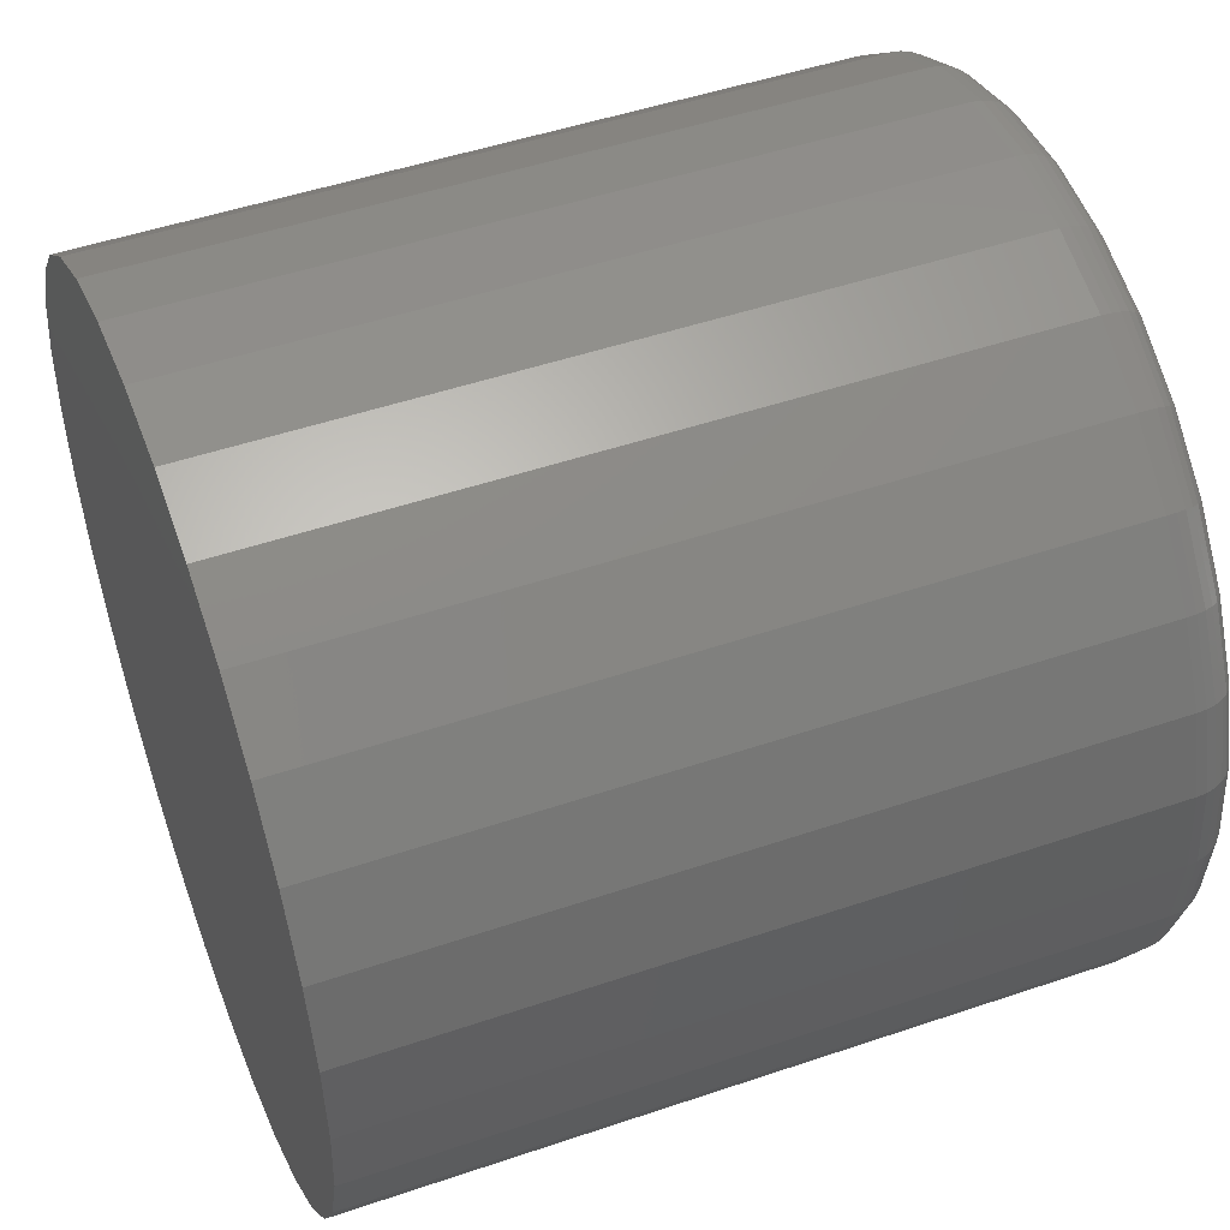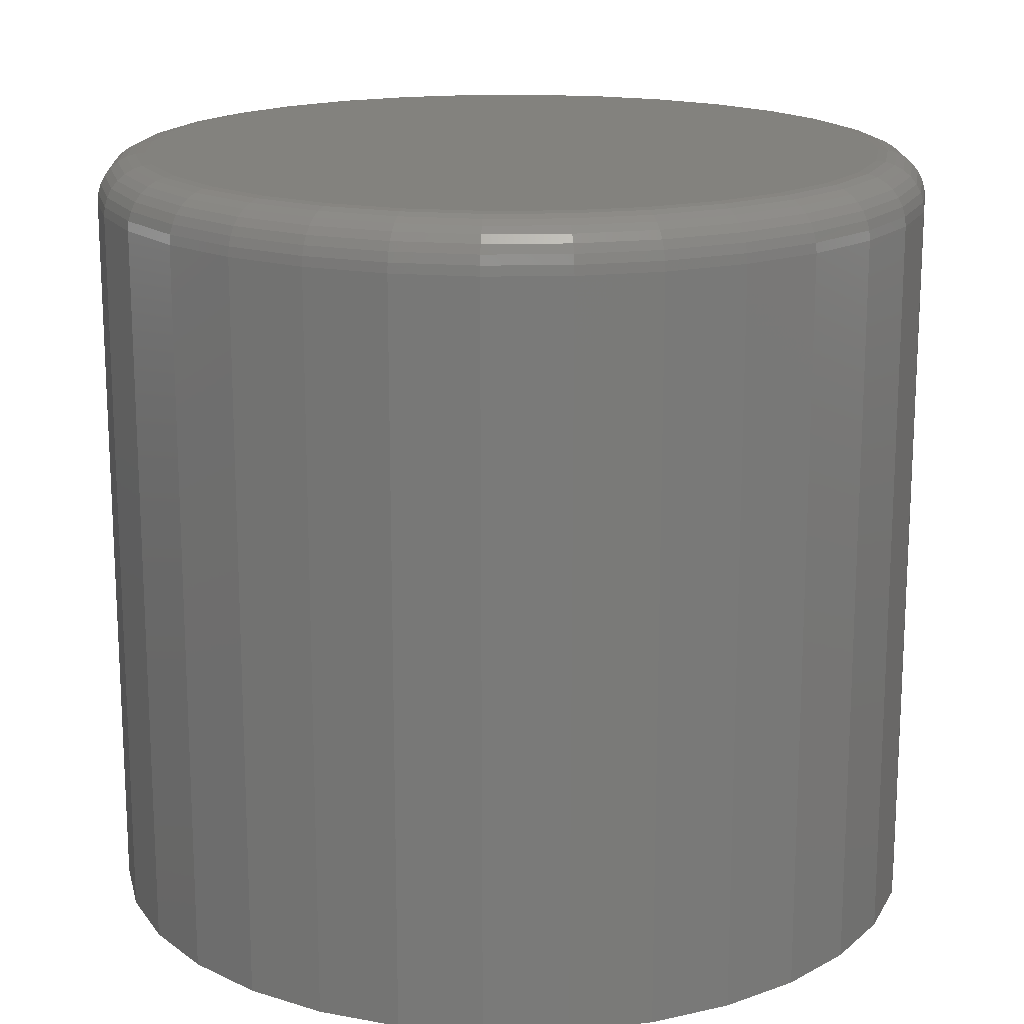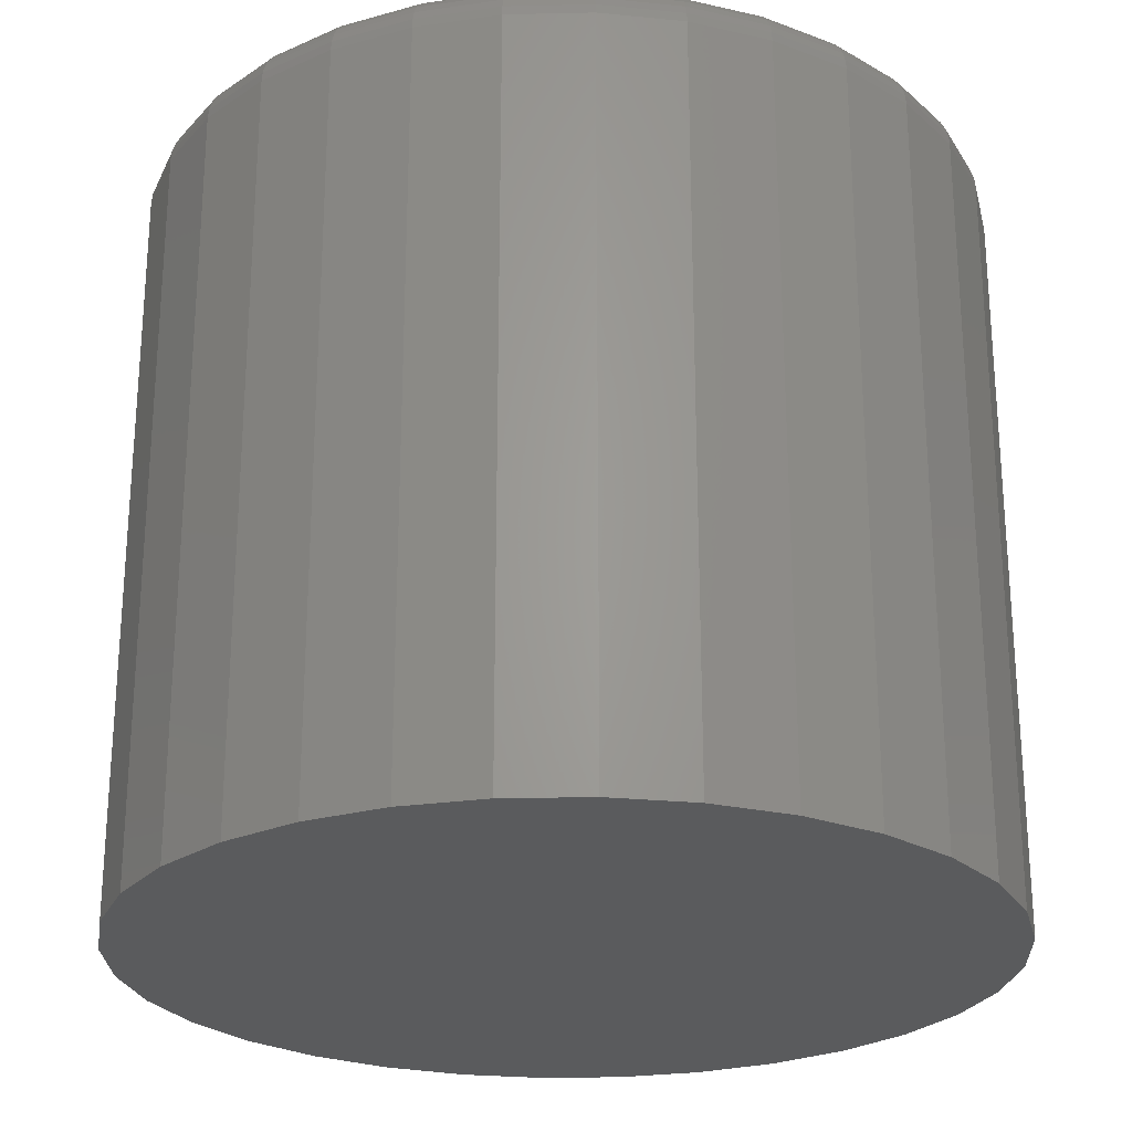
<metadata>
{"format":"stl","ext":"stl","renderer":"f3d","projection":"perspective","resolution":1024,"background":"white","views":[{"elev":49.0,"azim":-110.7,"up":"+Y"},{"elev":17.0,"azim":-41.2,"up":"+Z"},{"elev":-24.9,"azim":52.7,"up":"+Z"}]}
</metadata>
<code>
# stl→obj: 320 verts, 636 faces
v -0.06521 0.3489 0.75
v 0.0736 0.3489 0.75
v 0.004194 0.3558 0.75
v 0.1403 0.3287 0.75
v -0.1319 0.3287 0.75
v 0.2018 0.2958 0.75
v -0.1935 0.2958 0.75
v 0.2558 0.2516 0.75
v -0.2474 0.2516 0.75
v 0.3 0.1976 0.75
v -0.2916 0.1976 0.75
v 0.3329 0.1361 0.75
v -0.3245 0.1361 0.75
v 0.3531 0.0694 0.75
v -0.3447 0.0694 0.75
v 0.36 -1.109e-16 0.75
v -0.3516 1.981e-17 0.75
v 0.3531 -0.0694 0.75
v -0.3447 -0.0694 0.75
v 0.3329 -0.1361 0.75
v -0.3245 -0.1361 0.75
v 0.3 -0.1976 0.75
v -0.2916 -0.1976 0.75
v 0.2558 -0.2516 0.75
v -0.2474 -0.2516 0.75
v 0.2018 -0.2958 0.75
v -0.1935 -0.2958 0.75
v 0.1403 -0.3287 0.75
v -0.1319 -0.3287 0.75
v 0.0736 -0.3489 0.75
v -0.06521 -0.3489 0.75
v 0.004194 -0.3558 0.75
v 0.4068 0 0
v 0.4068 -9.861e-17 0.7031
v 0.3991 -0.07855 0
v 0.3991 -0.07855 0.7031
v 0.3762 -0.1541 0
v 0.3762 -0.1541 0.7031
v 0.339 -0.2237 0
v 0.339 -0.2237 0.7031
v 0.2889 -0.2847 0
v 0.2889 -0.2847 0.7031
v 0.2279 -0.3348 0
v 0.2279 -0.3348 0.7031
v 0.1583 -0.372 0
v 0.1583 -0.372 0.7031
v 0.08274 -0.3949 0
v 0.08274 -0.3949 0.7031
v 0.004194 -0.4026 0
v 0.004194 -0.4026 0.7031
v -0.07436 -0.3949 0
v -0.07436 -0.3949 0.7031
v -0.1499 -0.372 0
v -0.1499 -0.372 0.7031
v -0.2195 -0.3348 0
v -0.2195 -0.3348 0.7031
v -0.2805 -0.2847 0
v -0.2805 -0.2847 0.7031
v -0.3306 -0.2237 0
v -0.3306 -0.2237 0.7031
v -0.3678 -0.1541 0
v -0.3678 -0.1541 0.7031
v -0.3907 -0.07855 0
v -0.3907 -0.07855 0.7031
v -0.3984 4.931e-17 0
v -0.3984 4.931e-17 0.7031
v -0.3907 0.07855 0
v -0.3907 0.07855 0.7031
v -0.3678 0.1541 0
v -0.3678 0.1541 0.7031
v -0.3306 0.2237 0
v -0.3306 0.2237 0.7031
v -0.2805 0.2847 0
v -0.2805 0.2847 0.7031
v -0.2195 0.3348 0
v -0.2195 0.3348 0.7031
v -0.1499 0.372 0
v -0.1499 0.372 0.7031
v -0.07436 0.3949 0
v -0.07436 0.3949 0.7031
v 0.004194 0.4026 0
v 0.004194 0.4026 0.7031
v 0.08274 0.3949 0
v 0.08274 0.3949 0.7031
v 0.1583 0.372 0
v 0.1583 0.372 0.7031
v 0.2279 0.3348 0
v 0.2279 0.3348 0.7031
v 0.2889 0.2847 0
v 0.2889 0.2847 0.7031
v 0.339 0.2237 0
v 0.339 0.2237 0.7031
v 0.3762 0.1541 0
v 0.3762 0.1541 0.7031
v 0.3991 0.07855 0
v 0.3991 0.07855 0.7031
v 0.3691 0 0.7491
v 0.3621 -0.07119 0.7491
v 0.3779 0 0.7464
v 0.3707 -0.0729 0.7464
v 0.386 0 0.7421
v 0.3787 -0.07449 0.7421
v 0.3931 -2.776e-17 0.7363
v 0.3856 -0.07587 0.7363
v 0.3989 -2.776e-17 0.7292
v 0.3913 -0.07701 0.7292
v 0.4033 0 0.7211
v 0.3956 -0.07785 0.7211
v 0.4059 -2.776e-17 0.7123
v 0.3982 -0.07837 0.7123
v -0.3537 -0.07119 0.7491
v -0.3607 2.22e-16 0.7491
v -0.3623 -0.0729 0.7464
v -0.3695 2.22e-16 0.7464
v -0.3703 -0.07449 0.7421
v -0.3776 2.22e-16 0.7421
v -0.3772 -0.07587 0.7363
v -0.3847 2.22e-16 0.7363
v -0.383 -0.07701 0.7292
v -0.3905 2.22e-16 0.7292
v -0.3872 -0.07785 0.7211
v -0.3949 2.22e-16 0.7211
v -0.3898 -0.07837 0.7123
v -0.3975 2.22e-16 0.7123
v -0.3329 -0.1396 0.7491
v -0.3411 -0.143 0.7464
v -0.3485 -0.1461 0.7421
v -0.3551 -0.1488 0.7363
v -0.3605 -0.1511 0.7292
v -0.3645 -0.1527 0.7211
v -0.367 -0.1537 0.7123
v -0.2992 -0.2027 0.7491
v -0.3065 -0.2076 0.7464
v -0.3133 -0.2121 0.7421
v -0.3192 -0.2161 0.7363
v -0.324 -0.2193 0.7292
v -0.3276 -0.2217 0.7211
v -0.3298 -0.2232 0.7123
v -0.2538 -0.258 0.7491
v -0.26 -0.2642 0.7464
v -0.2658 -0.27 0.7421
v -0.2708 -0.275 0.7363
v -0.2749 -0.2791 0.7292
v -0.278 -0.2822 0.7211
v -0.2799 -0.2841 0.7123
v -0.1985 -0.3034 0.7491
v -0.2034 -0.3107 0.7464
v -0.2079 -0.3175 0.7421
v -0.2119 -0.3234 0.7363
v -0.2151 -0.3282 0.7292
v -0.2175 -0.3318 0.7211
v -0.219 -0.334 0.7123
v -0.1354 -0.3371 0.7491
v -0.1388 -0.3452 0.7464
v -0.1419 -0.3527 0.7421
v -0.1446 -0.3593 0.7363
v -0.1469 -0.3647 0.7292
v -0.1485 -0.3687 0.7211
v -0.1495 -0.3712 0.7123
v -0.06699 -0.3579 0.7491
v -0.06871 -0.3665 0.7464
v -0.07029 -0.3745 0.7421
v -0.07168 -0.3814 0.7363
v -0.07281 -0.3871 0.7292
v -0.07366 -0.3914 0.7211
v -0.07418 -0.394 0.7123
v 0.004194 -0.3649 0.7491
v 0.004194 -0.3737 0.7464
v 0.004194 -0.3818 0.7421
v 0.004194 -0.3889 0.7363
v 0.004194 -0.3947 0.7292
v 0.004194 -0.3991 0.7211
v 0.004194 -0.4017 0.7123
v 0.07538 -0.3579 0.7491
v 0.0771 -0.3665 0.7464
v 0.07868 -0.3745 0.7421
v 0.08007 -0.3814 0.7363
v 0.0812 -0.3871 0.7292
v 0.08205 -0.3914 0.7211
v 0.08257 -0.394 0.7123
v 0.1438 -0.3371 0.7491
v 0.1472 -0.3452 0.7464
v 0.1503 -0.3527 0.7421
v 0.153 -0.3593 0.7363
v 0.1553 -0.3647 0.7292
v 0.1569 -0.3687 0.7211
v 0.1579 -0.3712 0.7123
v 0.2069 -0.3034 0.7491
v 0.2118 -0.3107 0.7464
v 0.2163 -0.3175 0.7421
v 0.2203 -0.3234 0.7363
v 0.2235 -0.3282 0.7292
v 0.2259 -0.3318 0.7211
v 0.2274 -0.334 0.7123
v 0.2622 -0.258 0.7491
v 0.2684 -0.2642 0.7464
v 0.2742 -0.27 0.7421
v 0.2792 -0.275 0.7363
v 0.2833 -0.2791 0.7292
v 0.2864 -0.2822 0.7211
v 0.2883 -0.2841 0.7123
v 0.3076 -0.2027 0.7491
v 0.3149 -0.2076 0.7464
v 0.3216 -0.2121 0.7421
v 0.3276 -0.2161 0.7363
v 0.3324 -0.2193 0.7292
v 0.336 -0.2217 0.7211
v 0.3382 -0.2232 0.7123
v 0.3413 -0.1396 0.7491
v 0.3494 -0.143 0.7464
v 0.3569 -0.1461 0.7421
v 0.3635 -0.1488 0.7363
v 0.3689 -0.1511 0.7292
v 0.3729 -0.1527 0.7211
v 0.3753 -0.1537 0.7123
v -0.3537 0.07119 0.7491
v -0.3623 0.0729 0.7464
v -0.3703 0.07449 0.7421
v -0.3772 0.07587 0.7363
v -0.383 0.07701 0.7292
v -0.3872 0.07785 0.7211
v -0.3898 0.07837 0.7123
v 0.3621 0.07119 0.7491
v 0.3707 0.0729 0.7464
v 0.3787 0.07449 0.7421
v 0.3856 0.07587 0.7363
v 0.3913 0.07701 0.7292
v 0.3956 0.07785 0.7211
v 0.3982 0.07837 0.7123
v 0.3413 0.1396 0.7491
v 0.3494 0.143 0.7464
v 0.3569 0.1461 0.7421
v 0.3635 0.1488 0.7363
v 0.3689 0.1511 0.7292
v 0.3729 0.1527 0.7211
v 0.3753 0.1537 0.7123
v 0.3076 0.2027 0.7491
v 0.3149 0.2076 0.7464
v 0.3216 0.2121 0.7421
v 0.3276 0.2161 0.7363
v 0.3324 0.2193 0.7292
v 0.336 0.2217 0.7211
v 0.3382 0.2232 0.7123
v 0.2622 0.258 0.7491
v 0.2684 0.2642 0.7464
v 0.2742 0.27 0.7421
v 0.2792 0.275 0.7363
v 0.2833 0.2791 0.7292
v 0.2864 0.2822 0.7211
v 0.2883 0.2841 0.7123
v 0.2069 0.3034 0.7491
v 0.2118 0.3107 0.7464
v 0.2163 0.3175 0.7421
v 0.2203 0.3234 0.7363
v 0.2235 0.3282 0.7292
v 0.2259 0.3318 0.7211
v 0.2274 0.334 0.7123
v 0.1438 0.3371 0.7491
v 0.1472 0.3452 0.7464
v 0.1503 0.3527 0.7421
v 0.153 0.3593 0.7363
v 0.1553 0.3647 0.7292
v 0.1569 0.3687 0.7211
v 0.1579 0.3712 0.7123
v 0.07538 0.3579 0.7491
v 0.0771 0.3665 0.7464
v 0.07868 0.3745 0.7421
v 0.08007 0.3814 0.7363
v 0.0812 0.3871 0.7292
v 0.08205 0.3914 0.7211
v 0.08257 0.394 0.7123
v 0.004194 0.3649 0.7491
v 0.004194 0.3737 0.7464
v 0.004194 0.3818 0.7421
v 0.004194 0.3889 0.7363
v 0.004194 0.3947 0.7292
v 0.004194 0.3991 0.7211
v 0.004194 0.4017 0.7123
v -0.06699 0.3579 0.7491
v -0.06871 0.3665 0.7464
v -0.07029 0.3745 0.7421
v -0.07168 0.3814 0.7363
v -0.07281 0.3871 0.7292
v -0.07366 0.3914 0.7211
v -0.07418 0.394 0.7123
v -0.1354 0.3371 0.7491
v -0.1388 0.3452 0.7464
v -0.1419 0.3527 0.7421
v -0.1446 0.3593 0.7363
v -0.1469 0.3647 0.7292
v -0.1485 0.3687 0.7211
v -0.1495 0.3712 0.7123
v -0.1985 0.3034 0.7491
v -0.2034 0.3107 0.7464
v -0.2079 0.3175 0.7421
v -0.2119 0.3234 0.7363
v -0.2151 0.3282 0.7292
v -0.2175 0.3318 0.7211
v -0.219 0.334 0.7123
v -0.2538 0.258 0.7491
v -0.26 0.2642 0.7464
v -0.2658 0.27 0.7421
v -0.2708 0.275 0.7363
v -0.2749 0.2791 0.7292
v -0.278 0.2822 0.7211
v -0.2799 0.2841 0.7123
v -0.2992 0.2027 0.7491
v -0.3065 0.2076 0.7464
v -0.3133 0.2121 0.7421
v -0.3192 0.2161 0.7363
v -0.324 0.2193 0.7292
v -0.3276 0.2217 0.7211
v -0.3298 0.2232 0.7123
v -0.3329 0.1396 0.7491
v -0.3411 0.143 0.7464
v -0.3485 0.1461 0.7421
v -0.3551 0.1488 0.7363
v -0.3605 0.1511 0.7292
v -0.3645 0.1527 0.7211
v -0.367 0.1537 0.7123
f 1 2 3
f 2 1 4
f 4 1 5
f 4 5 6
f 6 5 7
f 6 7 8
f 8 7 9
f 8 9 10
f 10 9 11
f 10 11 12
f 12 11 13
f 12 13 14
f 14 13 15
f 14 15 16
f 16 15 17
f 16 17 18
f 18 17 19
f 18 19 20
f 20 19 21
f 20 21 22
f 22 21 23
f 22 23 24
f 24 23 25
f 24 25 26
f 26 25 27
f 26 27 28
f 28 27 29
f 28 29 30
f 30 29 31
f 30 31 32
f 33 34 35
f 35 34 36
f 35 36 37
f 37 36 38
f 37 38 39
f 39 38 40
f 39 40 41
f 41 40 42
f 41 42 43
f 43 42 44
f 43 44 45
f 45 44 46
f 45 46 47
f 47 46 48
f 47 48 49
f 49 48 50
f 49 50 51
f 51 50 52
f 51 52 53
f 53 52 54
f 53 54 55
f 55 54 56
f 55 56 57
f 57 56 58
f 57 58 59
f 59 58 60
f 59 60 61
f 61 60 62
f 61 62 63
f 63 62 64
f 63 64 65
f 65 64 66
f 65 66 67
f 67 66 68
f 67 68 69
f 69 68 70
f 69 70 71
f 71 70 72
f 71 72 73
f 73 72 74
f 73 74 75
f 75 74 76
f 75 76 77
f 77 76 78
f 77 78 79
f 79 78 80
f 79 80 81
f 81 80 82
f 81 82 83
f 83 82 84
f 83 84 85
f 85 84 86
f 85 86 87
f 87 86 88
f 87 88 89
f 89 88 90
f 89 90 91
f 91 90 92
f 91 92 93
f 93 92 94
f 93 94 95
f 95 94 96
f 95 96 33
f 33 96 34
f 16 18 97
f 97 18 98
f 97 98 99
f 99 98 100
f 99 100 101
f 101 100 102
f 101 102 103
f 103 102 104
f 103 104 105
f 105 104 106
f 105 106 107
f 107 106 108
f 107 108 109
f 109 108 110
f 109 110 34
f 34 110 36
f 19 17 111
f 111 17 112
f 111 112 113
f 113 112 114
f 113 114 115
f 115 114 116
f 115 116 117
f 117 116 118
f 117 118 119
f 119 118 120
f 119 120 121
f 121 120 122
f 121 122 123
f 123 122 124
f 123 124 64
f 64 124 66
f 21 19 125
f 125 19 111
f 125 111 126
f 126 111 113
f 126 113 127
f 127 113 115
f 127 115 128
f 128 115 117
f 128 117 129
f 129 117 119
f 129 119 130
f 130 119 121
f 130 121 131
f 131 121 123
f 131 123 62
f 62 123 64
f 23 21 132
f 132 21 125
f 132 125 133
f 133 125 126
f 133 126 134
f 134 126 127
f 134 127 135
f 135 127 128
f 135 128 136
f 136 128 129
f 136 129 137
f 137 129 130
f 137 130 138
f 138 130 131
f 138 131 60
f 60 131 62
f 25 23 139
f 139 23 132
f 139 132 140
f 140 132 133
f 140 133 141
f 141 133 134
f 141 134 142
f 142 134 135
f 142 135 143
f 143 135 136
f 143 136 144
f 144 136 137
f 144 137 145
f 145 137 138
f 145 138 58
f 58 138 60
f 27 25 146
f 146 25 139
f 146 139 147
f 147 139 140
f 147 140 148
f 148 140 141
f 148 141 149
f 149 141 142
f 149 142 150
f 150 142 143
f 150 143 151
f 151 143 144
f 151 144 152
f 152 144 145
f 152 145 56
f 56 145 58
f 29 27 153
f 153 27 146
f 153 146 154
f 154 146 147
f 154 147 155
f 155 147 148
f 155 148 156
f 156 148 149
f 156 149 157
f 157 149 150
f 157 150 158
f 158 150 151
f 158 151 159
f 159 151 152
f 159 152 54
f 54 152 56
f 31 29 160
f 160 29 153
f 160 153 161
f 161 153 154
f 161 154 162
f 162 154 155
f 162 155 163
f 163 155 156
f 163 156 164
f 164 156 157
f 164 157 165
f 165 157 158
f 165 158 166
f 166 158 159
f 166 159 52
f 52 159 54
f 32 31 167
f 167 31 160
f 167 160 168
f 168 160 161
f 168 161 169
f 169 161 162
f 169 162 170
f 170 162 163
f 170 163 171
f 171 163 164
f 171 164 172
f 172 164 165
f 172 165 173
f 173 165 166
f 173 166 50
f 50 166 52
f 30 32 174
f 174 32 167
f 174 167 175
f 175 167 168
f 175 168 176
f 176 168 169
f 176 169 177
f 177 169 170
f 177 170 178
f 178 170 171
f 178 171 179
f 179 171 172
f 179 172 180
f 180 172 173
f 180 173 48
f 48 173 50
f 28 30 181
f 181 30 174
f 181 174 182
f 182 174 175
f 182 175 183
f 183 175 176
f 183 176 184
f 184 176 177
f 184 177 185
f 185 177 178
f 185 178 186
f 186 178 179
f 186 179 187
f 187 179 180
f 187 180 46
f 46 180 48
f 26 28 188
f 188 28 181
f 188 181 189
f 189 181 182
f 189 182 190
f 190 182 183
f 190 183 191
f 191 183 184
f 191 184 192
f 192 184 185
f 192 185 193
f 193 185 186
f 193 186 194
f 194 186 187
f 194 187 44
f 44 187 46
f 24 26 195
f 195 26 188
f 195 188 196
f 196 188 189
f 196 189 197
f 197 189 190
f 197 190 198
f 198 190 191
f 198 191 199
f 199 191 192
f 199 192 200
f 200 192 193
f 200 193 201
f 201 193 194
f 201 194 42
f 42 194 44
f 22 24 202
f 202 24 195
f 202 195 203
f 203 195 196
f 203 196 204
f 204 196 197
f 204 197 205
f 205 197 198
f 205 198 206
f 206 198 199
f 206 199 207
f 207 199 200
f 207 200 208
f 208 200 201
f 208 201 40
f 40 201 42
f 20 22 209
f 209 22 202
f 209 202 210
f 210 202 203
f 210 203 211
f 211 203 204
f 211 204 212
f 212 204 205
f 212 205 213
f 213 205 206
f 213 206 214
f 214 206 207
f 214 207 215
f 215 207 208
f 215 208 38
f 38 208 40
f 18 20 98
f 98 20 209
f 98 209 100
f 100 209 210
f 100 210 102
f 102 210 211
f 102 211 104
f 104 211 212
f 104 212 106
f 106 212 213
f 106 213 108
f 108 213 214
f 108 214 110
f 110 214 215
f 110 215 36
f 36 215 38
f 17 15 112
f 112 15 216
f 112 216 114
f 114 216 217
f 114 217 116
f 116 217 218
f 116 218 118
f 118 218 219
f 118 219 120
f 120 219 220
f 120 220 122
f 122 220 221
f 122 221 124
f 124 221 222
f 124 222 66
f 66 222 68
f 14 16 223
f 223 16 97
f 223 97 224
f 224 97 99
f 224 99 225
f 225 99 101
f 225 101 226
f 226 101 103
f 226 103 227
f 227 103 105
f 227 105 228
f 228 105 107
f 228 107 229
f 229 107 109
f 229 109 96
f 96 109 34
f 12 14 230
f 230 14 223
f 230 223 231
f 231 223 224
f 231 224 232
f 232 224 225
f 232 225 233
f 233 225 226
f 233 226 234
f 234 226 227
f 234 227 235
f 235 227 228
f 235 228 236
f 236 228 229
f 236 229 94
f 94 229 96
f 10 12 237
f 237 12 230
f 237 230 238
f 238 230 231
f 238 231 239
f 239 231 232
f 239 232 240
f 240 232 233
f 240 233 241
f 241 233 234
f 241 234 242
f 242 234 235
f 242 235 243
f 243 235 236
f 243 236 92
f 92 236 94
f 8 10 244
f 244 10 237
f 244 237 245
f 245 237 238
f 245 238 246
f 246 238 239
f 246 239 247
f 247 239 240
f 247 240 248
f 248 240 241
f 248 241 249
f 249 241 242
f 249 242 250
f 250 242 243
f 250 243 90
f 90 243 92
f 6 8 251
f 251 8 244
f 251 244 252
f 252 244 245
f 252 245 253
f 253 245 246
f 253 246 254
f 254 246 247
f 254 247 255
f 255 247 248
f 255 248 256
f 256 248 249
f 256 249 257
f 257 249 250
f 257 250 88
f 88 250 90
f 4 6 258
f 258 6 251
f 258 251 259
f 259 251 252
f 259 252 260
f 260 252 253
f 260 253 261
f 261 253 254
f 261 254 262
f 262 254 255
f 262 255 263
f 263 255 256
f 263 256 264
f 264 256 257
f 264 257 86
f 86 257 88
f 2 4 265
f 265 4 258
f 265 258 266
f 266 258 259
f 266 259 267
f 267 259 260
f 267 260 268
f 268 260 261
f 268 261 269
f 269 261 262
f 269 262 270
f 270 262 263
f 270 263 271
f 271 263 264
f 271 264 84
f 84 264 86
f 3 2 272
f 272 2 265
f 272 265 273
f 273 265 266
f 273 266 274
f 274 266 267
f 274 267 275
f 275 267 268
f 275 268 276
f 276 268 269
f 276 269 277
f 277 269 270
f 277 270 278
f 278 270 271
f 278 271 82
f 82 271 84
f 1 3 279
f 279 3 272
f 279 272 280
f 280 272 273
f 280 273 281
f 281 273 274
f 281 274 282
f 282 274 275
f 282 275 283
f 283 275 276
f 283 276 284
f 284 276 277
f 284 277 285
f 285 277 278
f 285 278 80
f 80 278 82
f 5 1 286
f 286 1 279
f 286 279 287
f 287 279 280
f 287 280 288
f 288 280 281
f 288 281 289
f 289 281 282
f 289 282 290
f 290 282 283
f 290 283 291
f 291 283 284
f 291 284 292
f 292 284 285
f 292 285 78
f 78 285 80
f 7 5 293
f 293 5 286
f 293 286 294
f 294 286 287
f 294 287 295
f 295 287 288
f 295 288 296
f 296 288 289
f 296 289 297
f 297 289 290
f 297 290 298
f 298 290 291
f 298 291 299
f 299 291 292
f 299 292 76
f 76 292 78
f 9 7 300
f 300 7 293
f 300 293 301
f 301 293 294
f 301 294 302
f 302 294 295
f 302 295 303
f 303 295 296
f 303 296 304
f 304 296 297
f 304 297 305
f 305 297 298
f 305 298 306
f 306 298 299
f 306 299 74
f 74 299 76
f 11 9 307
f 307 9 300
f 307 300 308
f 308 300 301
f 308 301 309
f 309 301 302
f 309 302 310
f 310 302 303
f 310 303 311
f 311 303 304
f 311 304 312
f 312 304 305
f 312 305 313
f 313 305 306
f 313 306 72
f 72 306 74
f 13 11 314
f 314 11 307
f 314 307 315
f 315 307 308
f 315 308 316
f 316 308 309
f 316 309 317
f 317 309 310
f 317 310 318
f 318 310 311
f 318 311 319
f 319 311 312
f 319 312 320
f 320 312 313
f 320 313 70
f 70 313 72
f 15 13 216
f 216 13 314
f 216 314 217
f 217 314 315
f 217 315 218
f 218 315 316
f 218 316 219
f 219 316 317
f 219 317 220
f 220 317 318
f 220 318 221
f 221 318 319
f 221 319 222
f 222 319 320
f 222 320 68
f 68 320 70
f 81 83 79
f 49 51 47
f 47 51 53
f 47 53 45
f 45 53 55
f 45 55 43
f 43 55 57
f 43 57 41
f 41 57 59
f 41 59 39
f 39 59 61
f 39 61 37
f 37 61 63
f 37 63 35
f 35 63 65
f 35 65 33
f 33 65 67
f 33 67 95
f 95 67 69
f 95 69 93
f 93 69 71
f 93 71 91
f 91 71 73
f 91 73 89
f 89 73 75
f 89 75 87
f 87 75 77
f 87 77 85
f 85 77 79
f 85 79 83

</code>
